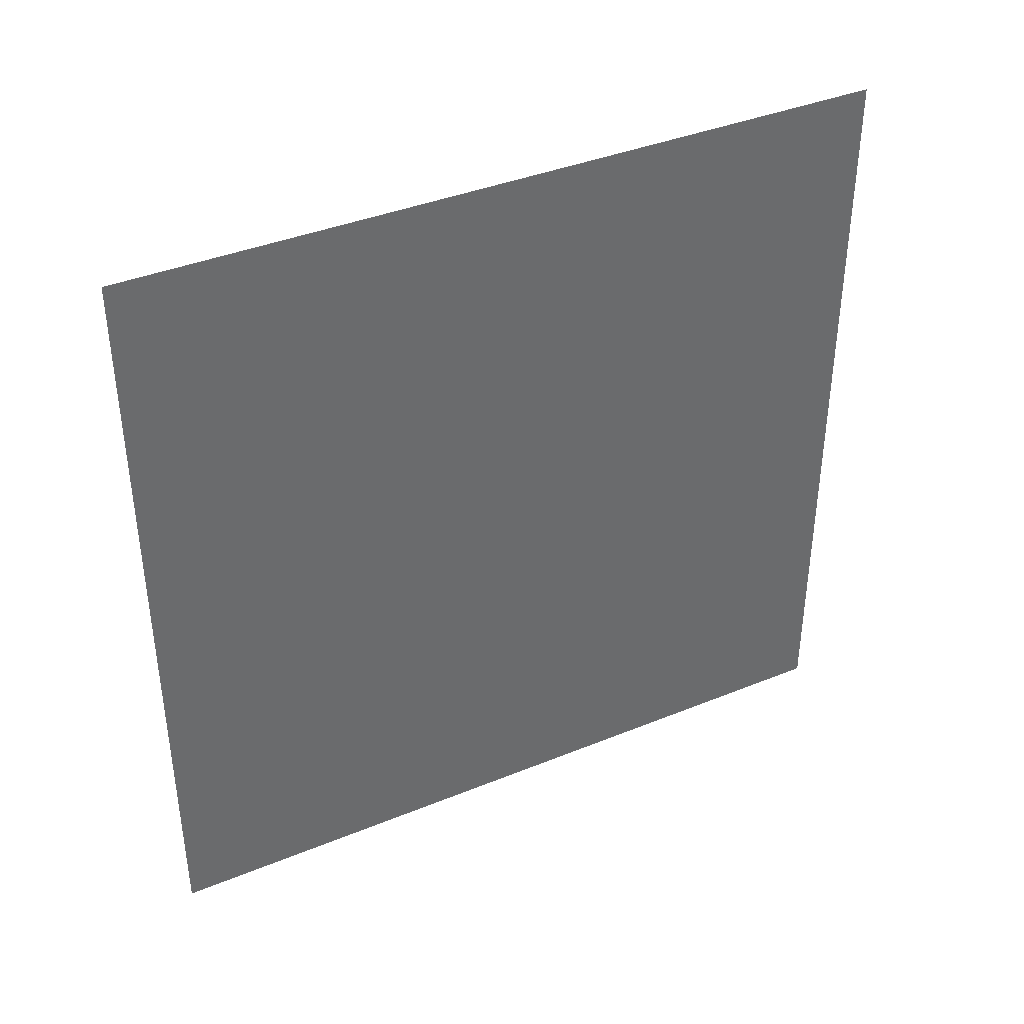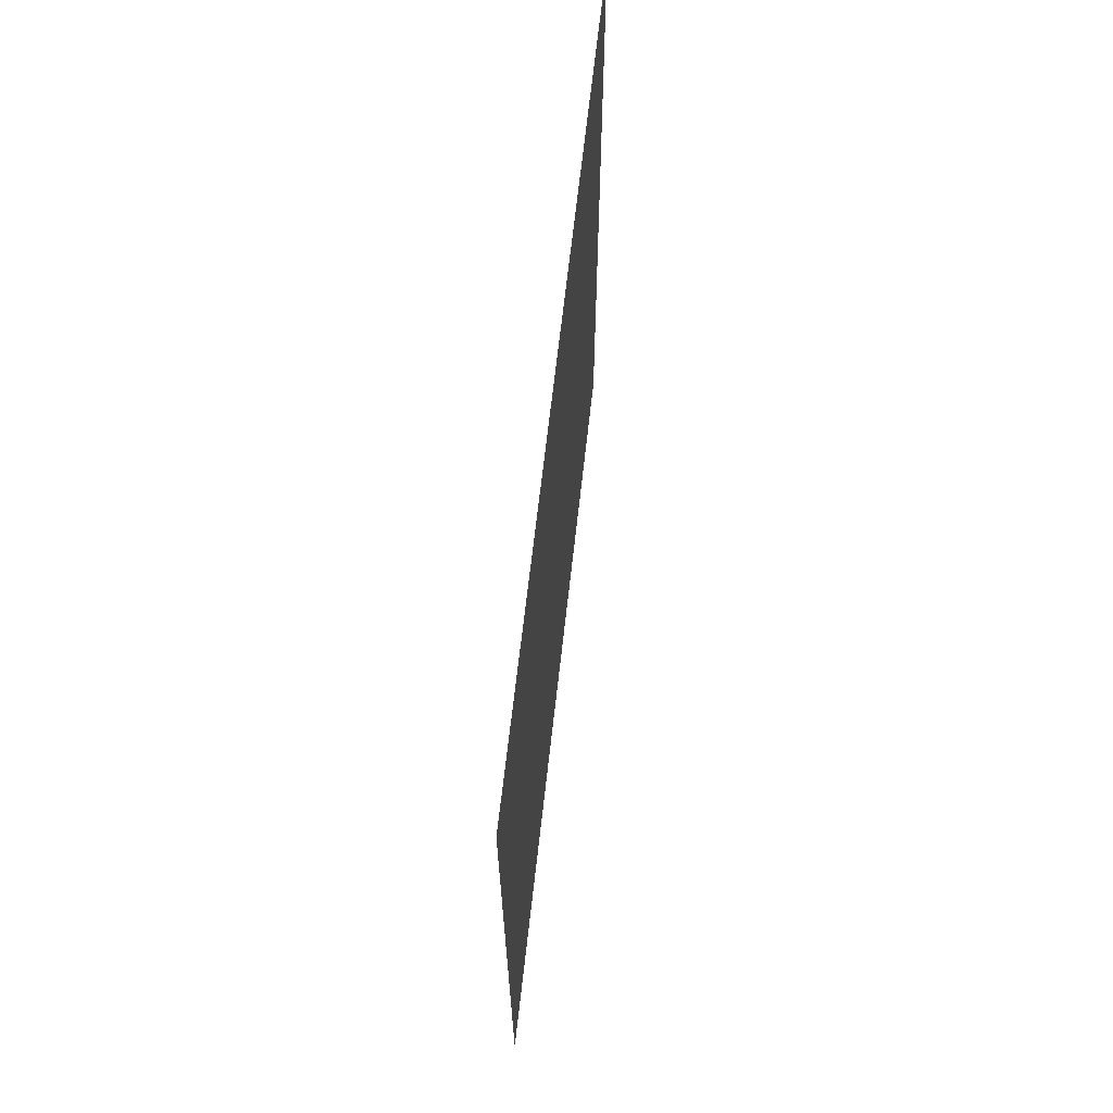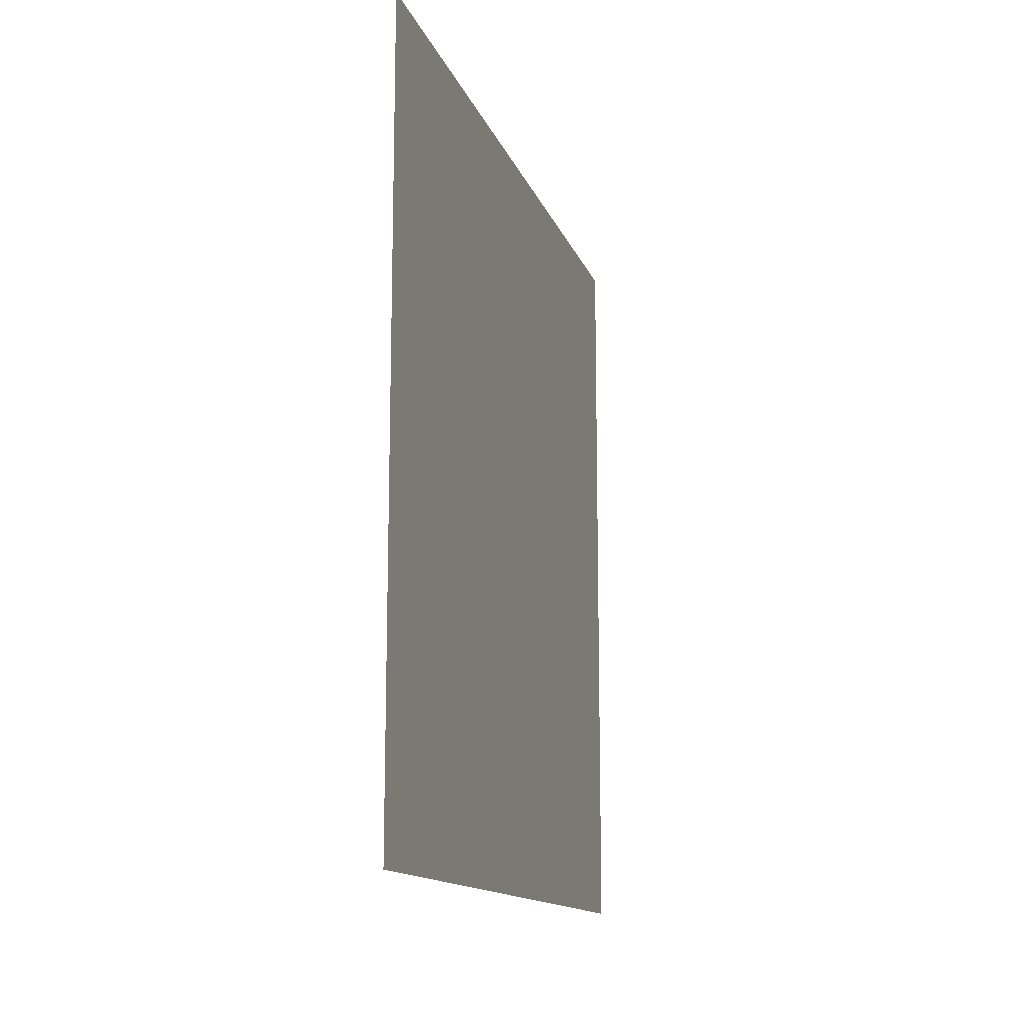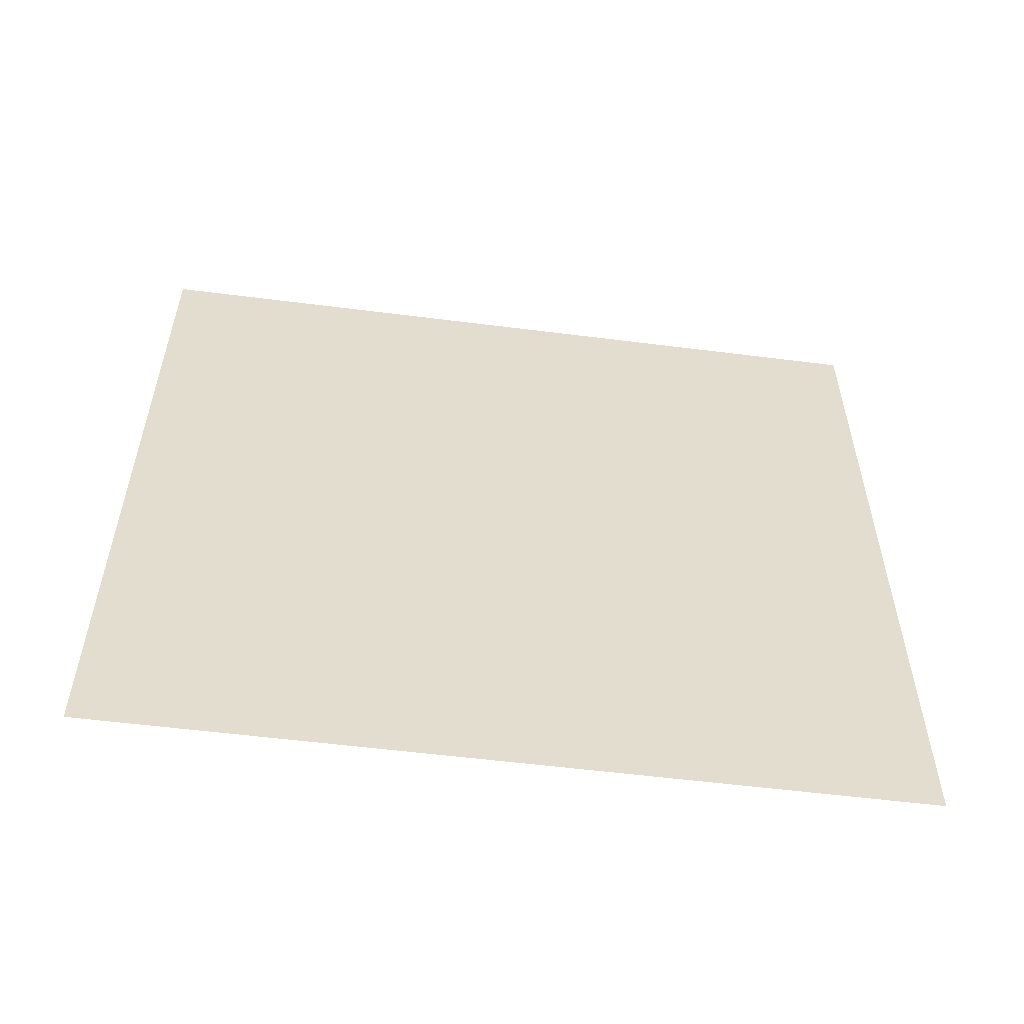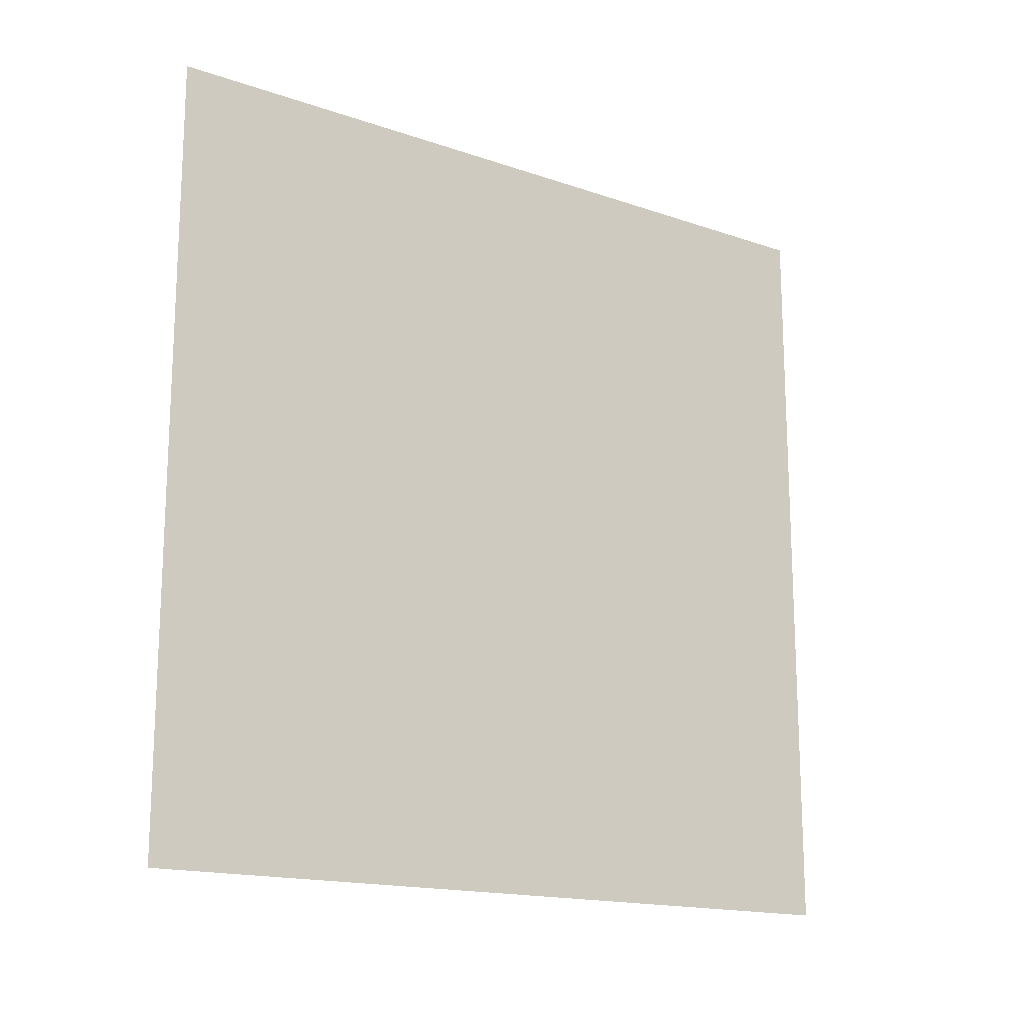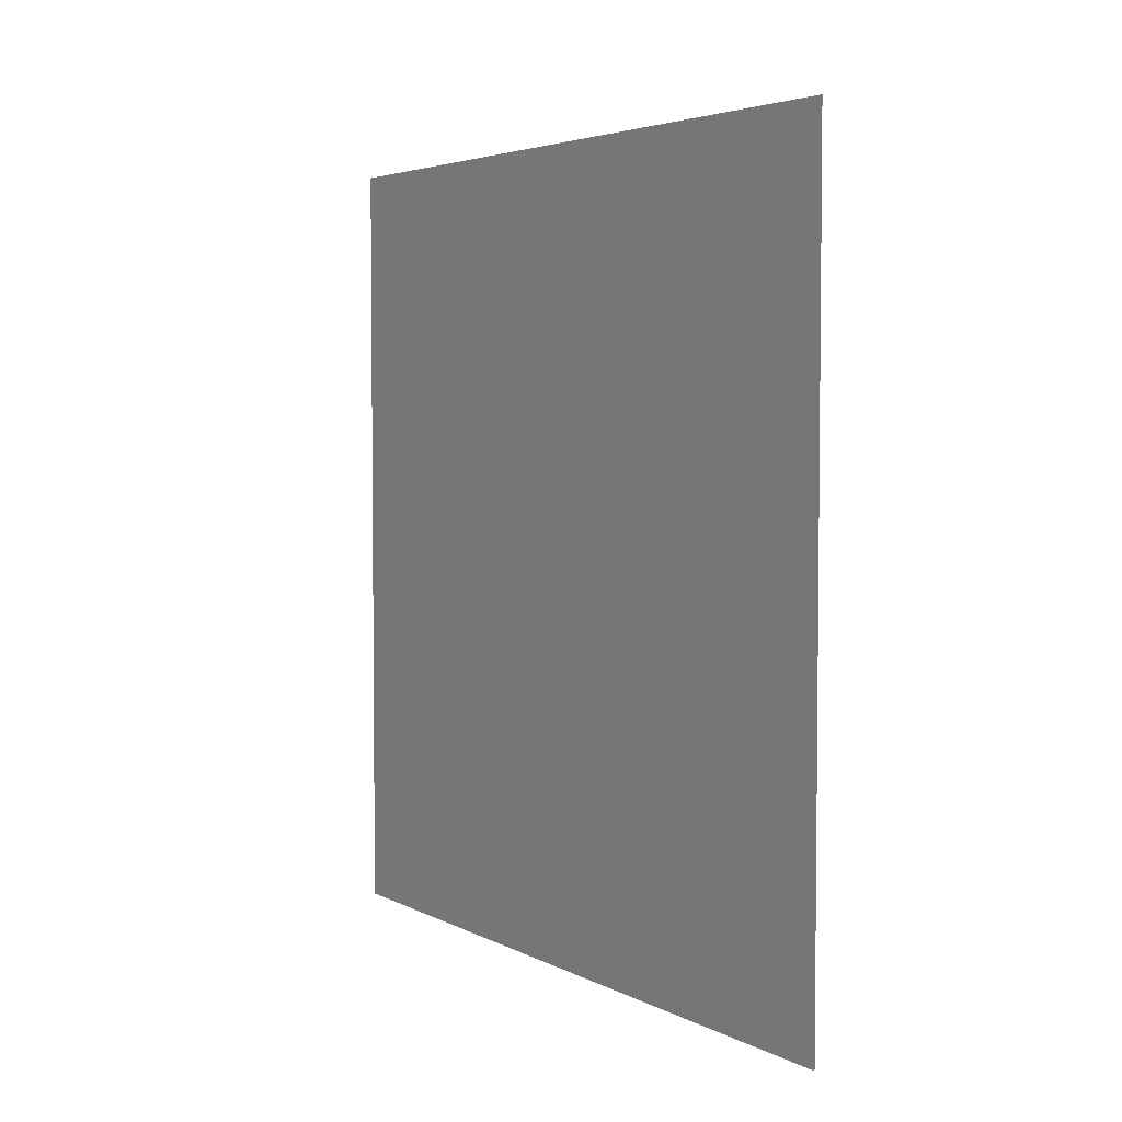
<metadata>
{"format":"obj","ext":"obj","renderer":"f3d","projection":"perspective","resolution":1024,"background":"white","views":[{"elev":39.2,"azim":63.0,"up":"+Z"},{"elev":66.8,"azim":6.4,"up":"+Z"},{"elev":-13.7,"azim":-164.5,"up":"+Y"},{"elev":-55.8,"azim":82.4,"up":"+Z"},{"elev":-16.3,"azim":54.8,"up":"+Z"},{"elev":4.0,"azim":-31.7,"up":"+Y"}]}
</metadata>
<code>
o cu_box_l_Cube.004
v -3 -3 3
v -3 3 3
v -3 -3 -3
v -3 3 -3
f 1 3 4 2

</code>
